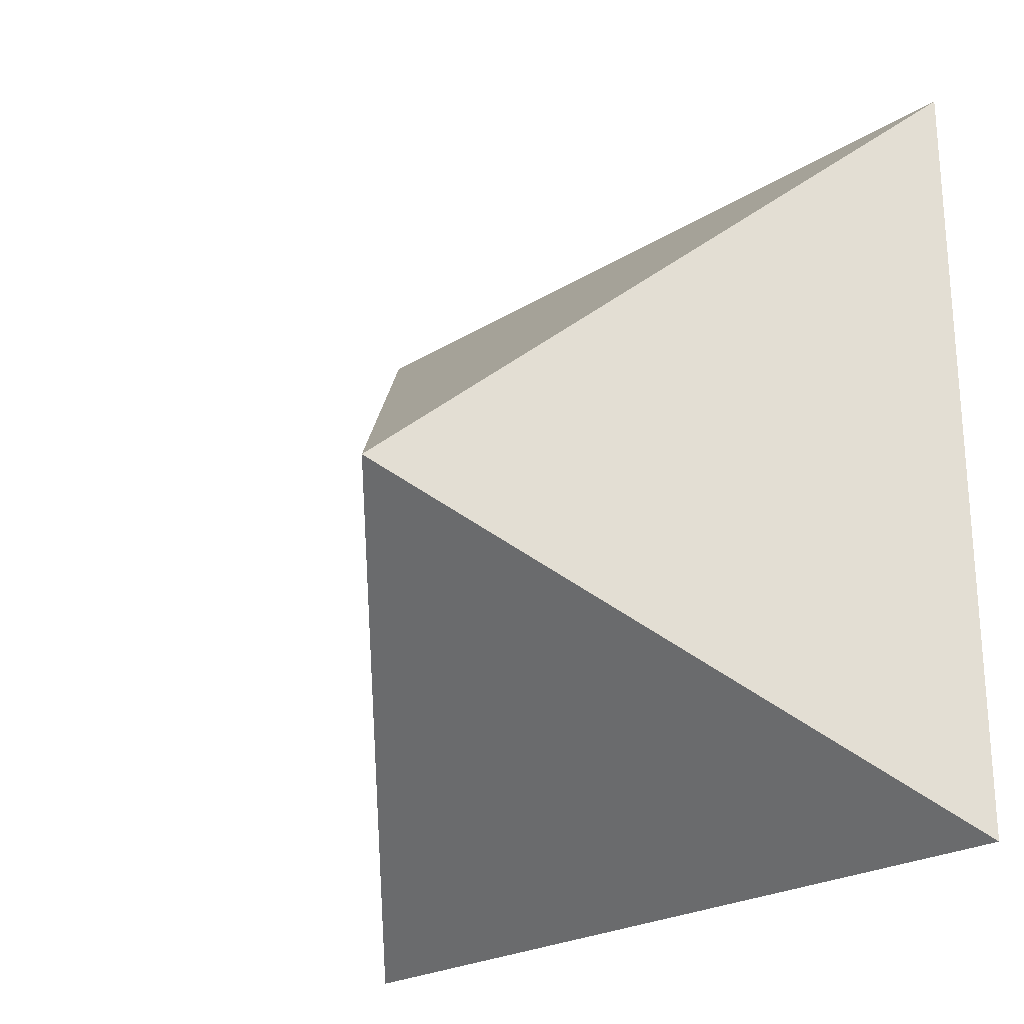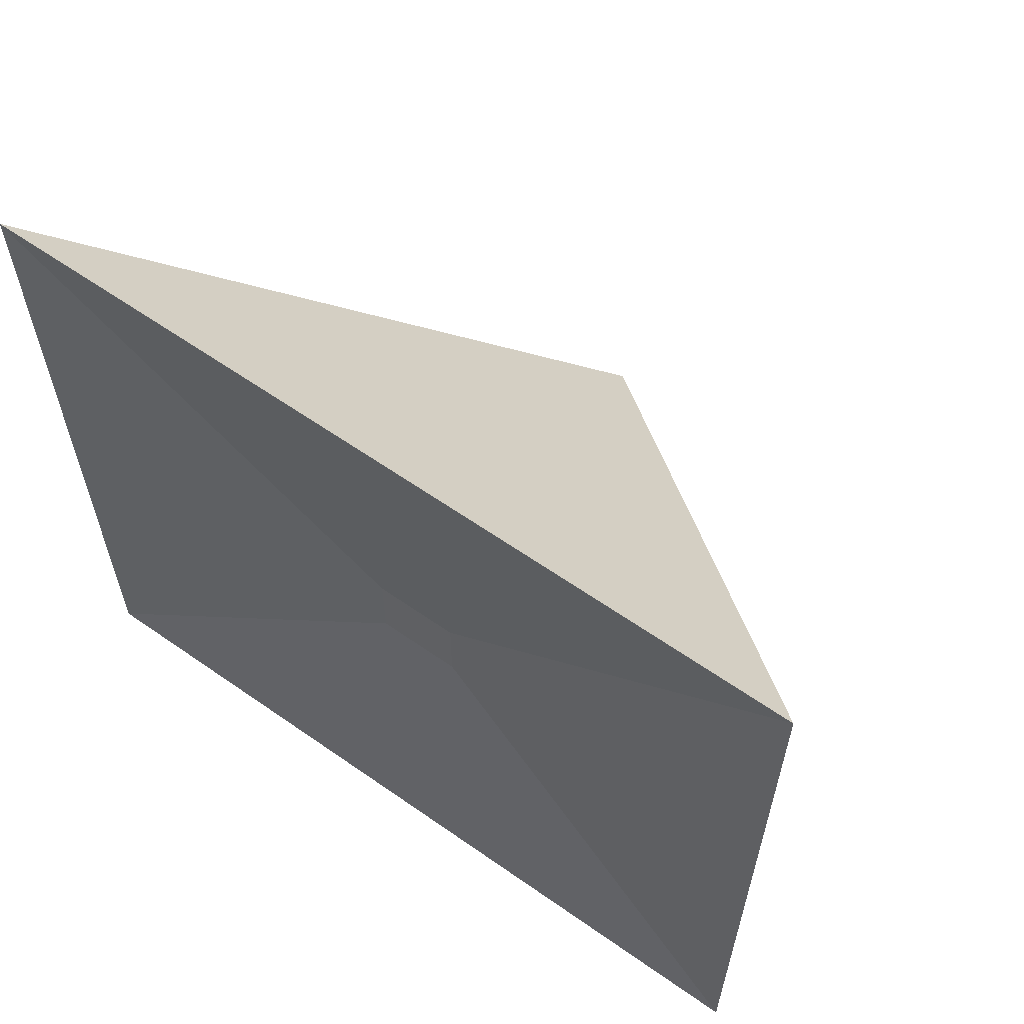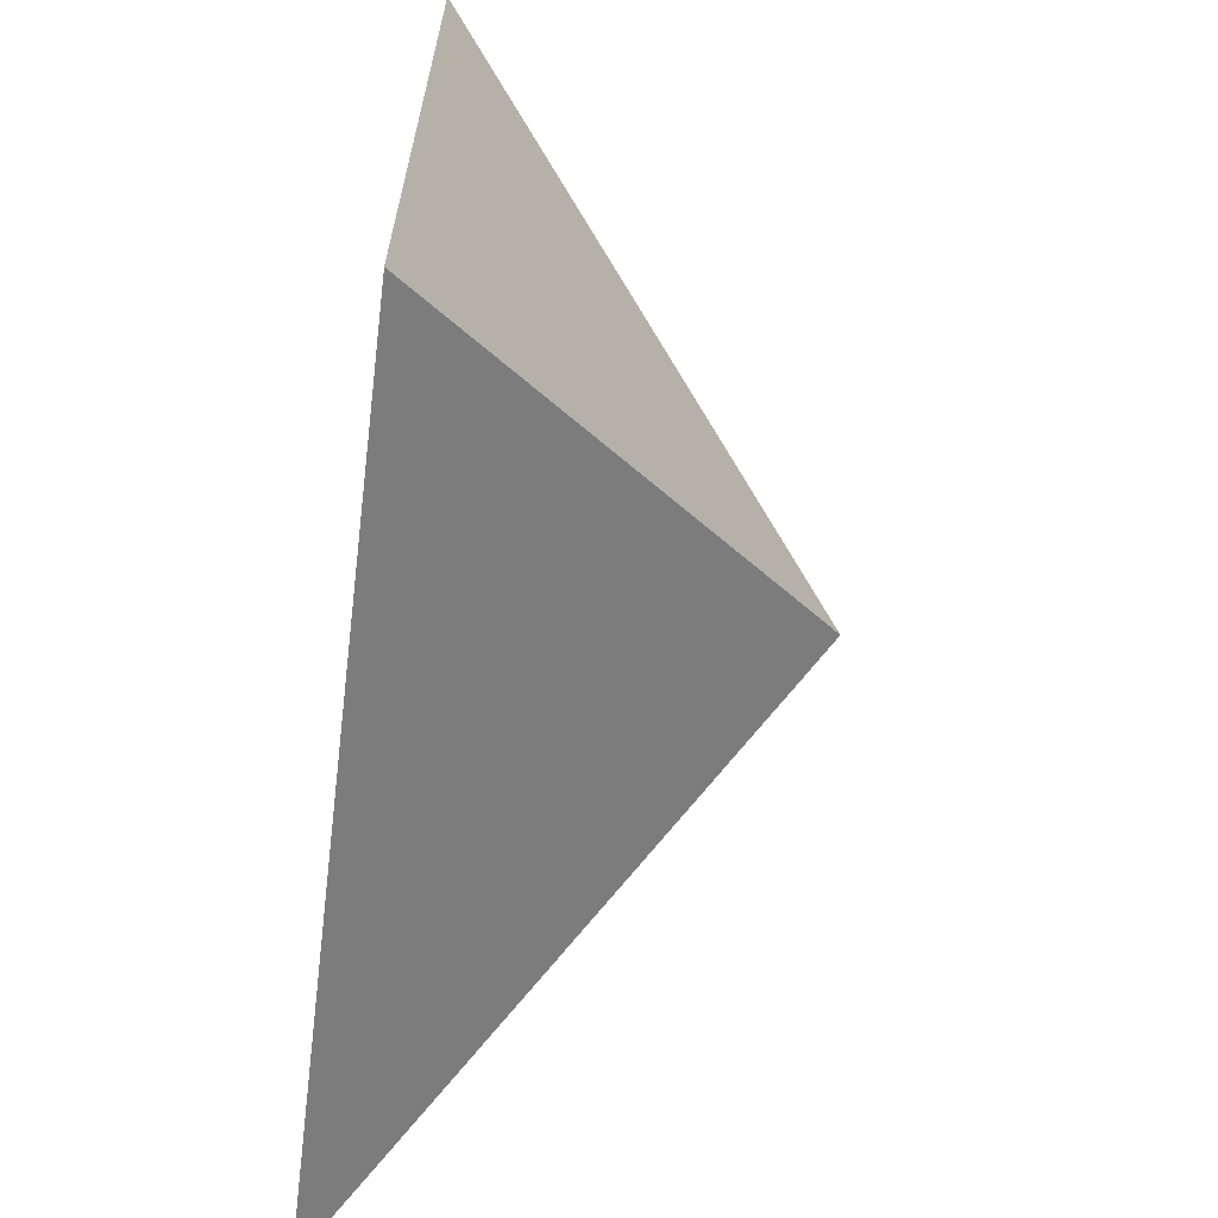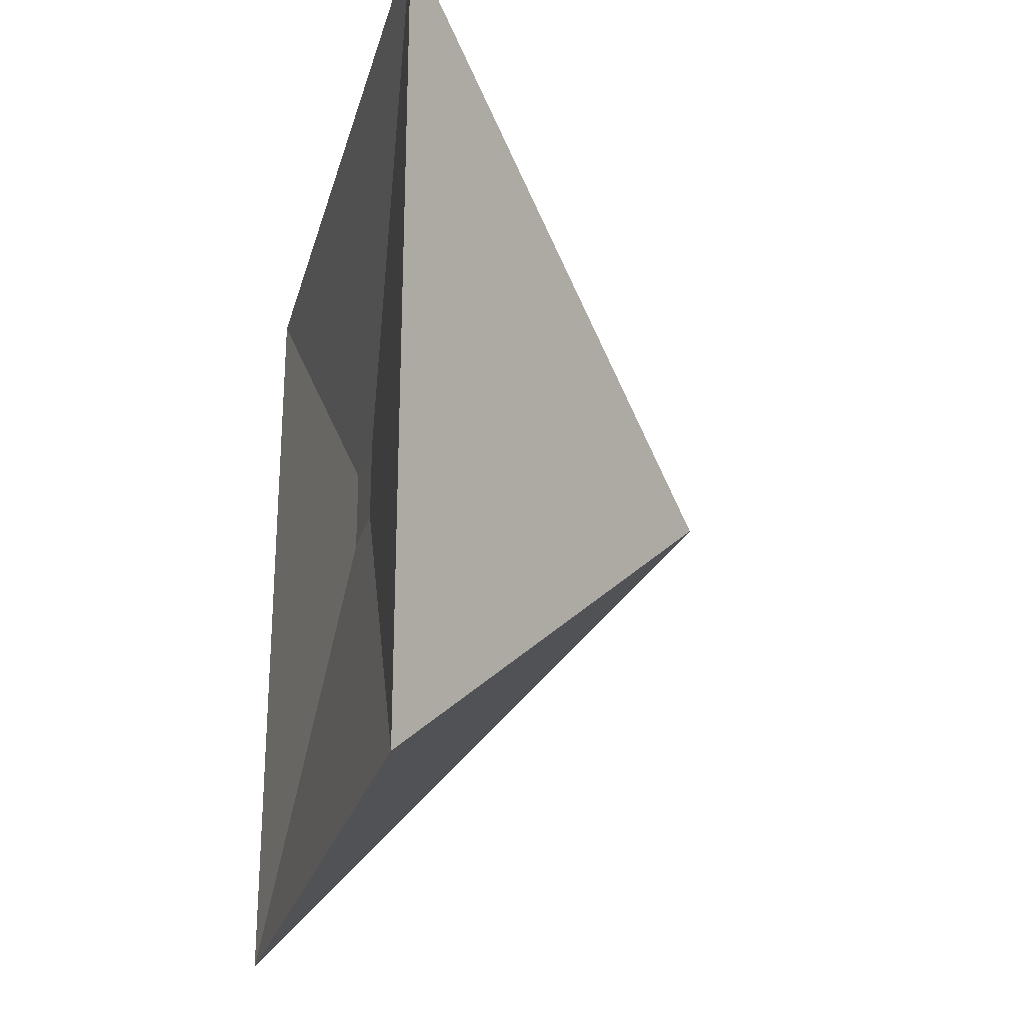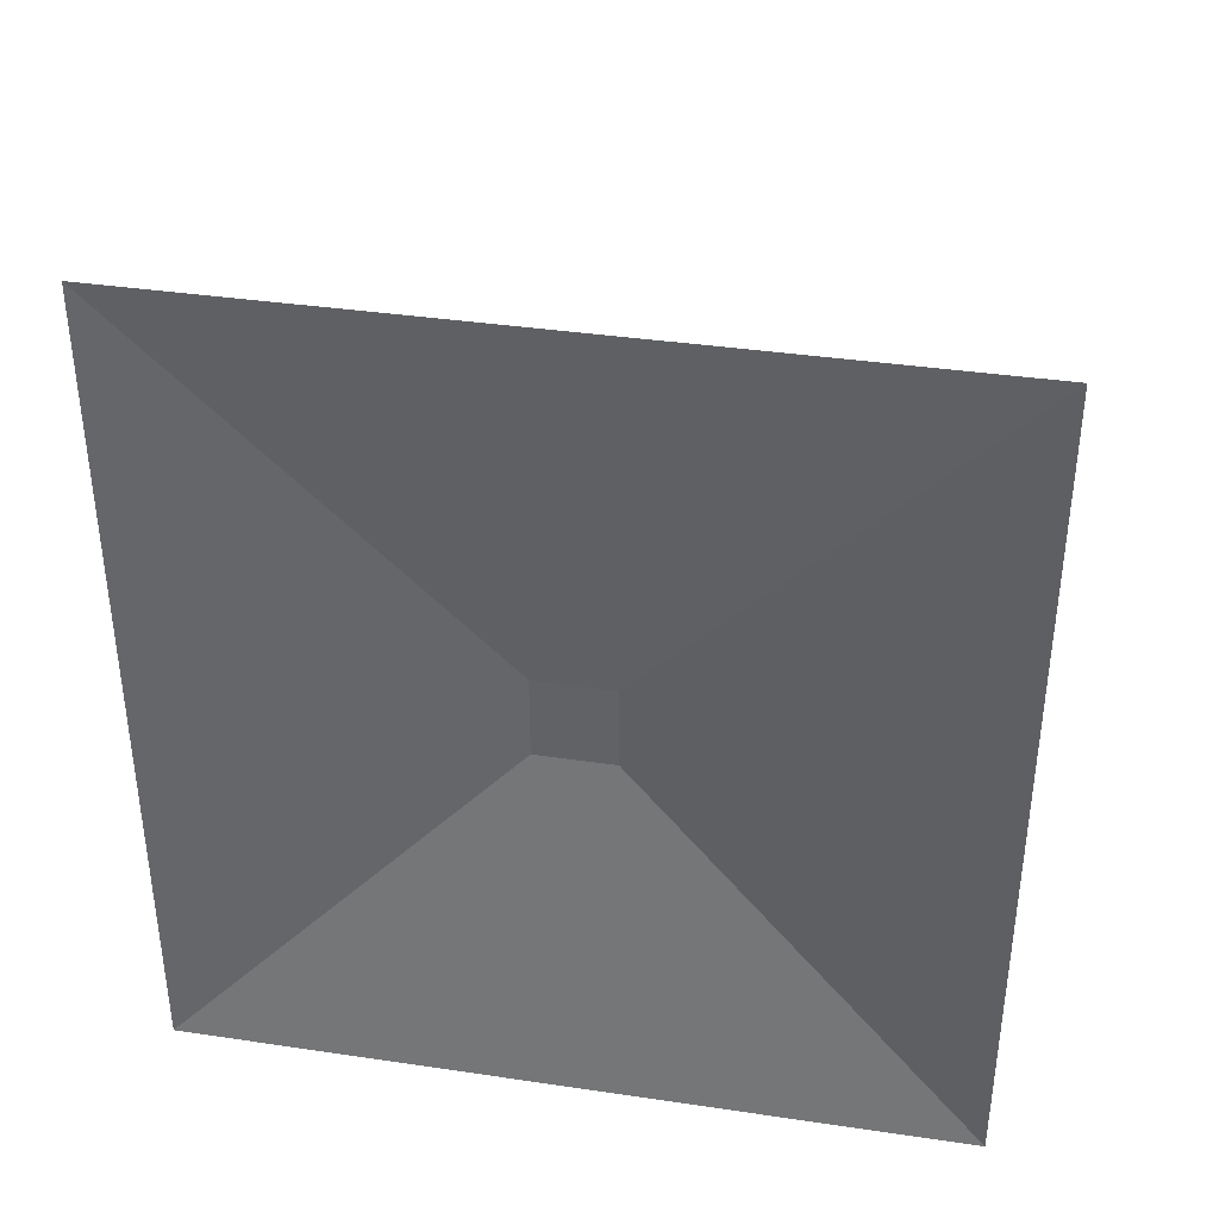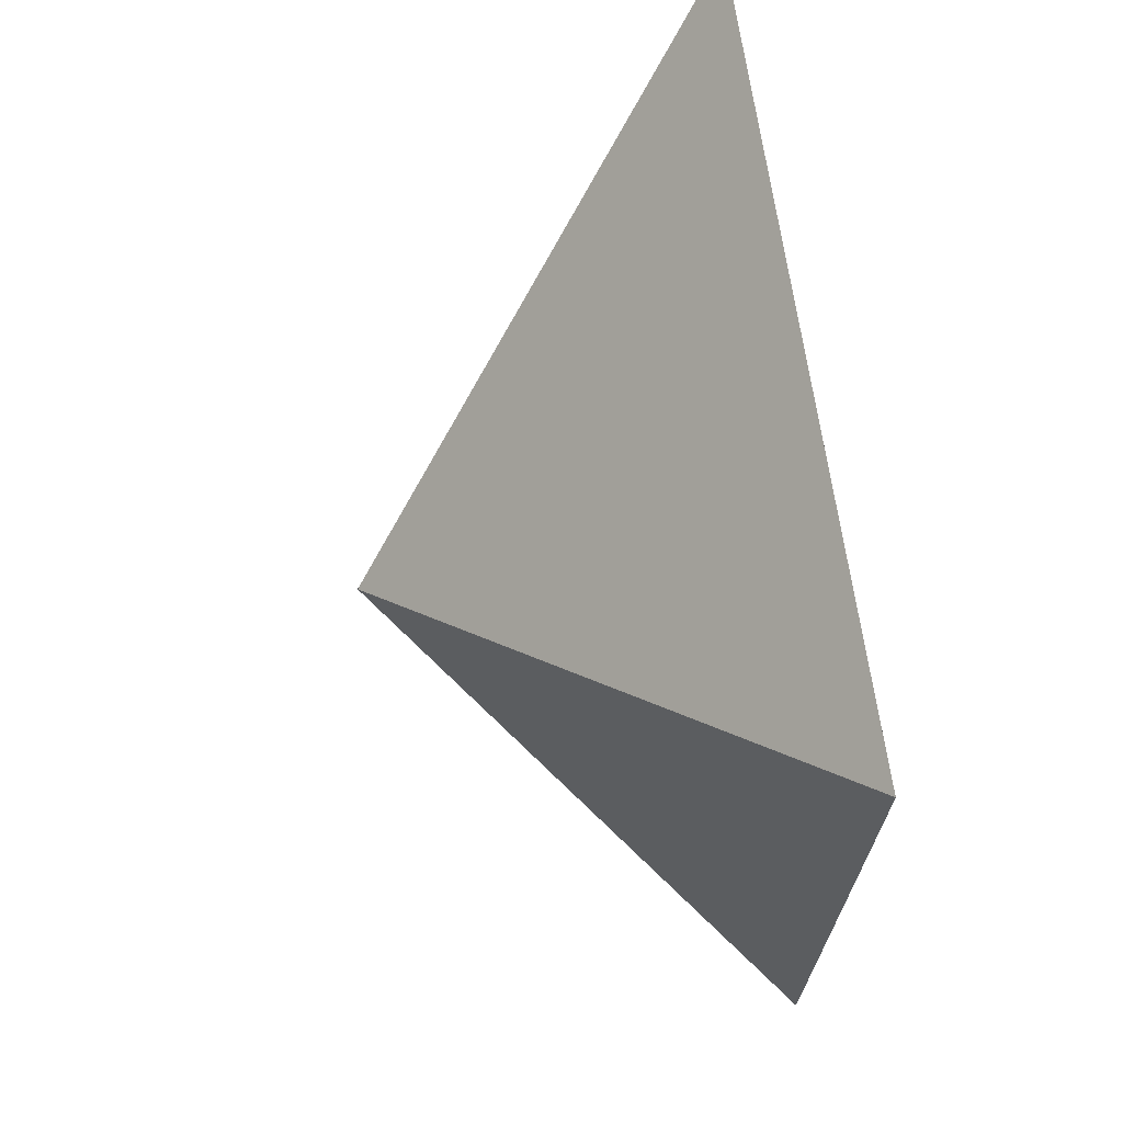
<metadata>
{"format":"obj","ext":"obj","renderer":"f3d","projection":"perspective","resolution":1024,"background":"white","views":[{"elev":-23.6,"azim":-43.9,"up":"+Z"},{"elev":61.1,"azim":125.5,"up":"+Z"},{"elev":-64.4,"azim":172.9,"up":"+Z"},{"elev":-25.1,"azim":165.7,"up":"+Y"},{"elev":37.7,"azim":100.7,"up":"+Y"},{"elev":68.6,"azim":-8.3,"up":"+Y"}]}
</metadata>
<code>
g Bone04
v 0.1402 -0.01605 0.01505
v 0.1402 0.01605 0.01505
v 0.1402 -0.01605 -0.01505
v 0.1402 0.01605 -0.01505
v 0.1555 0.1605 0.1505
v 0.1555 0.1605 -0.1505
v 0.1402 0.01605 0.01505
v 0.1402 0.01605 -0.01505
v 0.1555 -0.1605 0.1505
v 0.1555 0.1605 0.1505
v 0.1402 -0.01605 0.01505
v 0.1402 0.01605 0.01505
v 0.1402 -0.01605 -0.01505
v 0.1402 0.01605 -0.01505
v 0.1555 -0.1605 -0.1505
v 0.1555 0.1605 -0.1505
v 0.1402 -0.01605 0.01505
v 0.1402 -0.01605 -0.01505
v 0.1555 -0.1605 0.1505
v 0.1555 -0.1605 -0.1505
v 0 0 0
v 0.1555 0.1605 0.1505
v 0.1555 -0.1605 0.1505
v 0 0 0
v 0.1555 0.1605 -0.1505
v 0.1555 0.1605 0.1505
v 0 0 0
v 0.1555 -0.1605 -0.1505
v 0.1555 0.1605 -0.1505
v 0 0 0
v 0.1555 -0.1605 0.1505
v 0.1555 -0.1605 -0.1505
g Bone04_0
f 3 2 1
f 2 3 4
f 7 6 5
f 6 7 8
f 11 10 9
f 10 11 12
f 15 14 13
f 14 15 16
f 19 18 17
f 18 19 20
f 23 22 21
f 26 25 24
f 29 28 27
f 32 31 30

</code>
